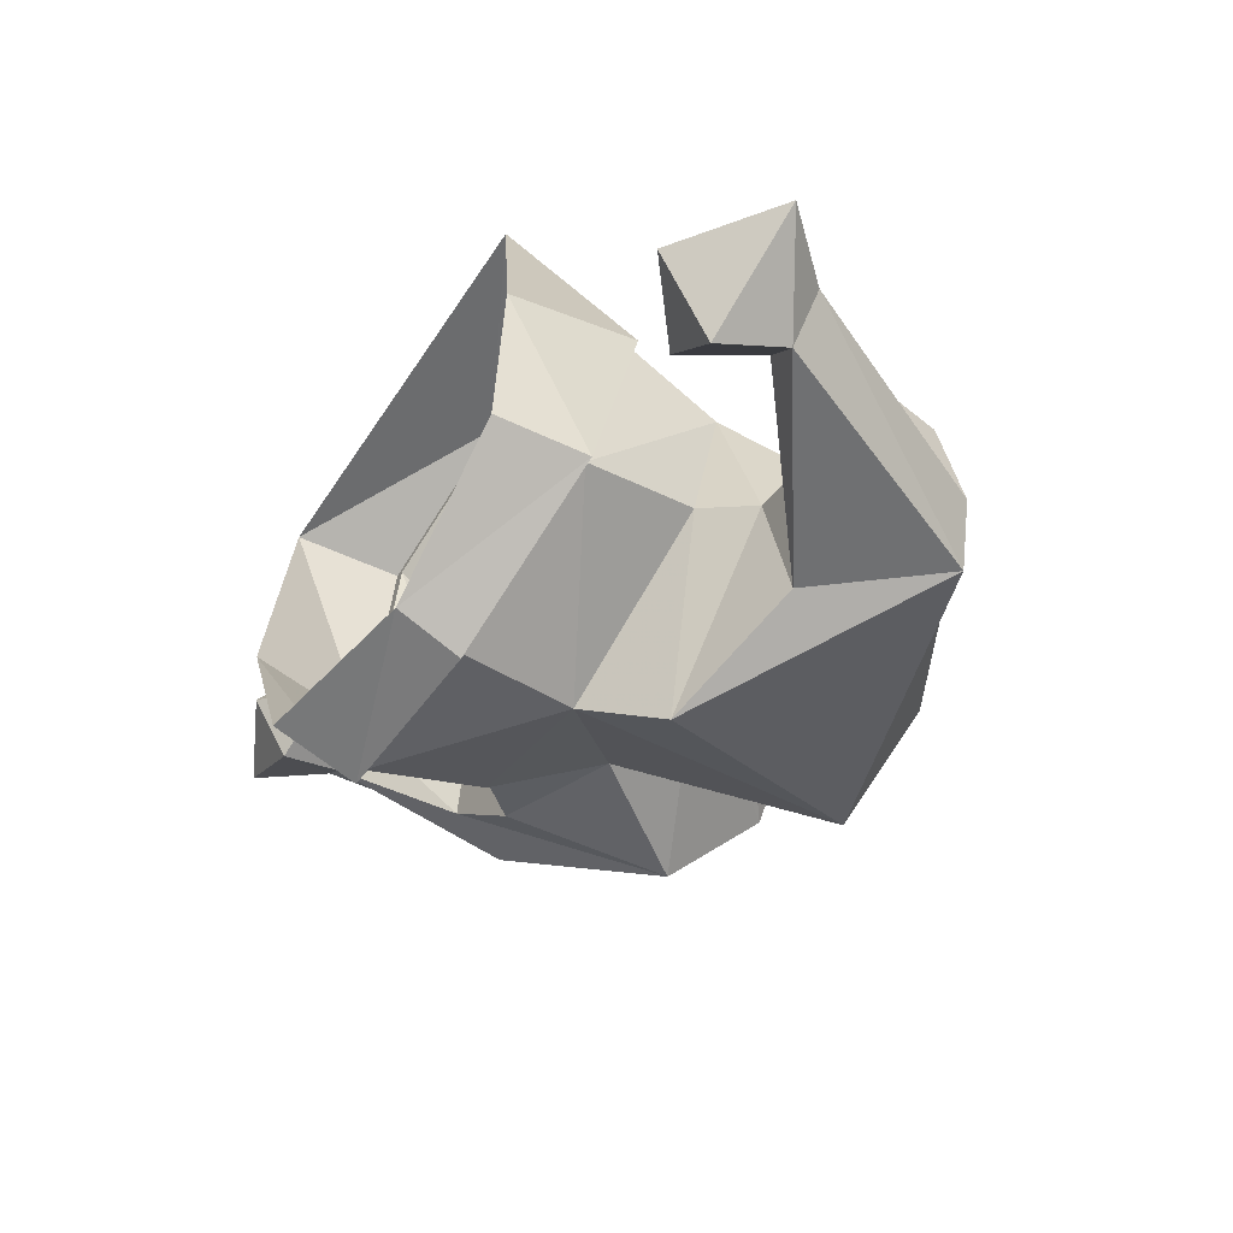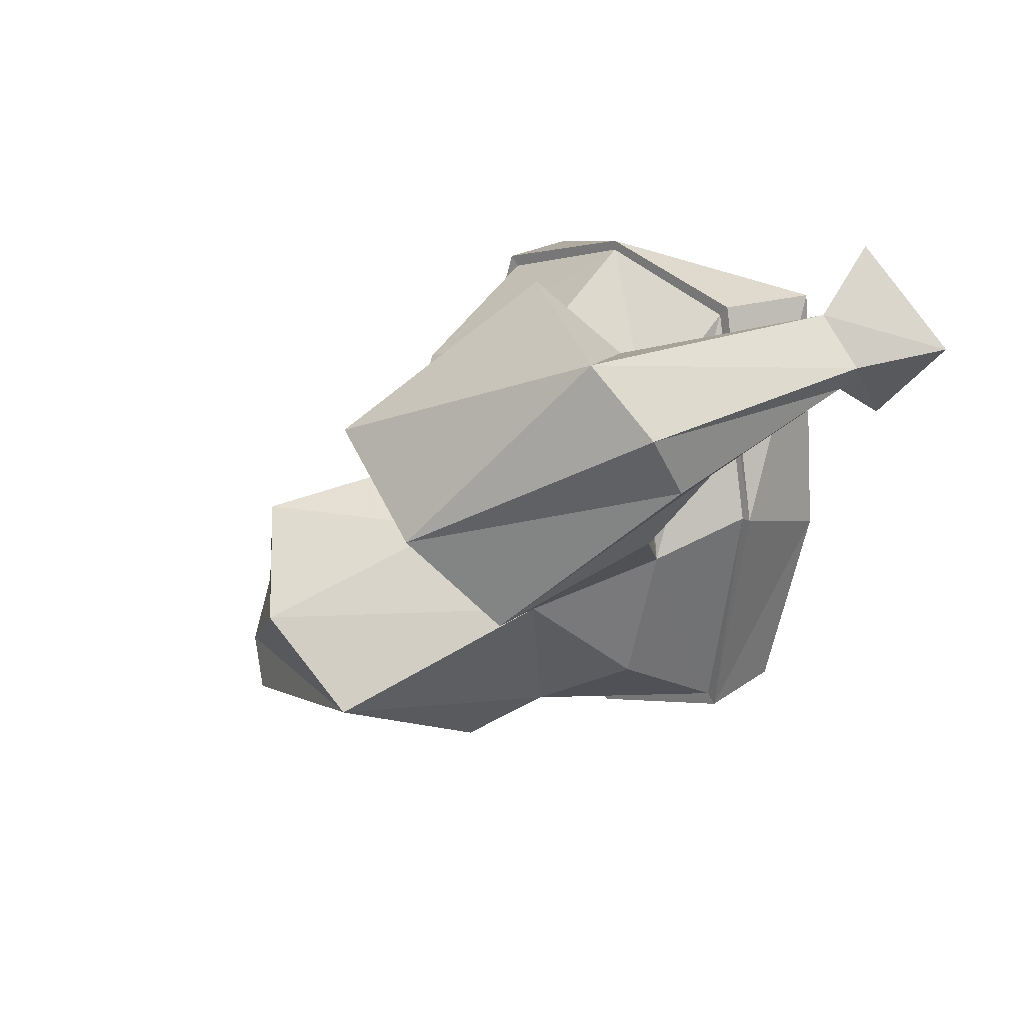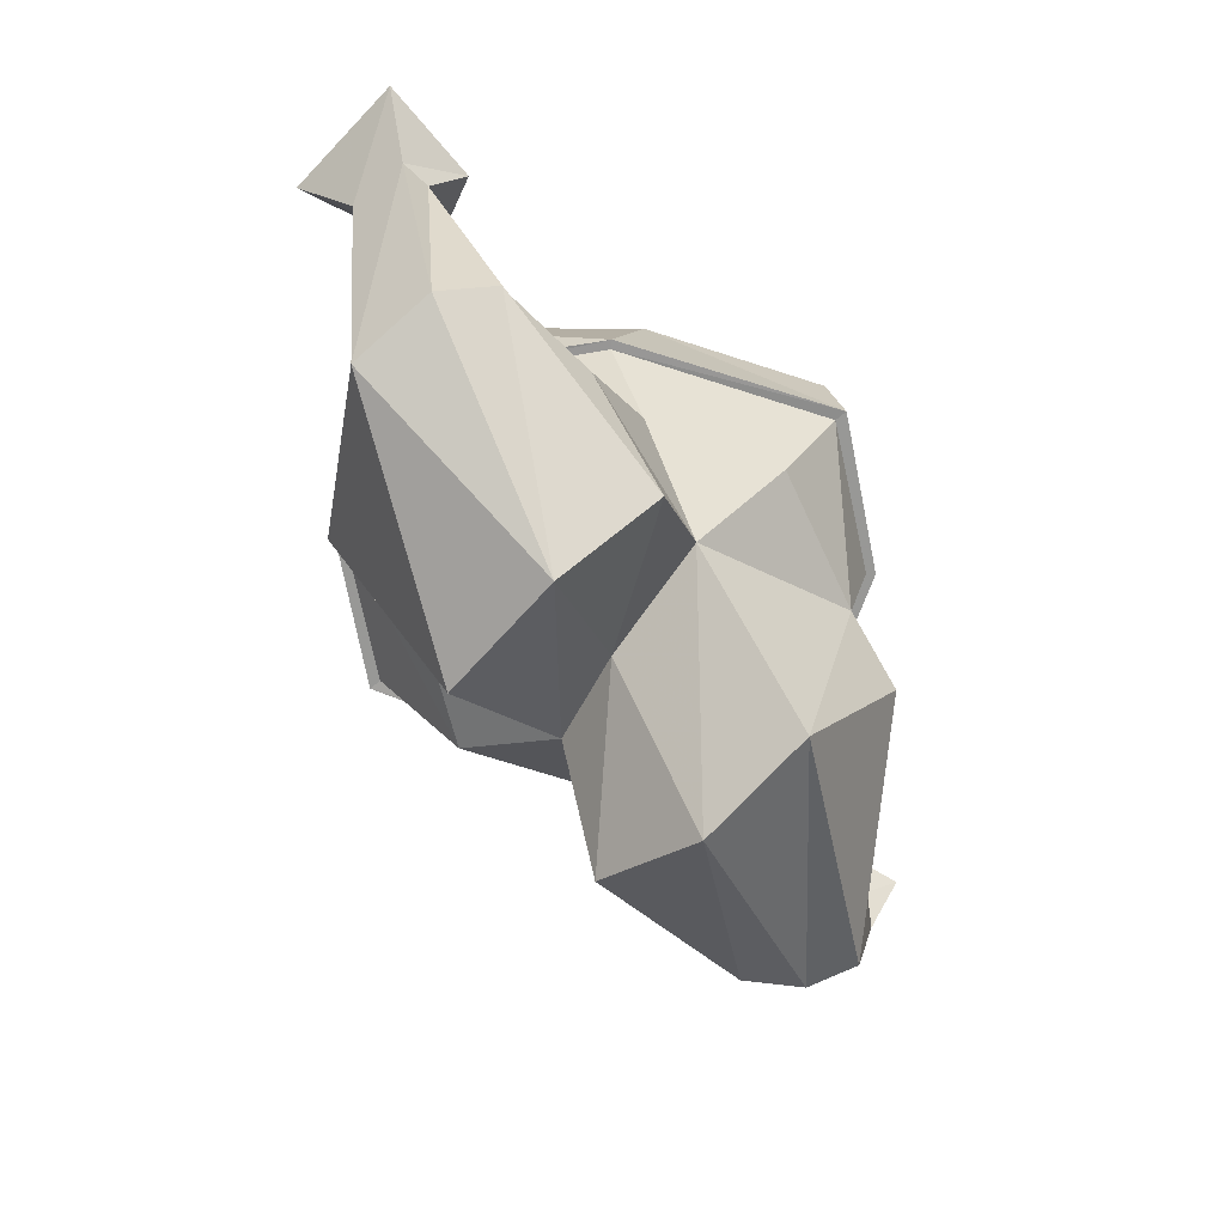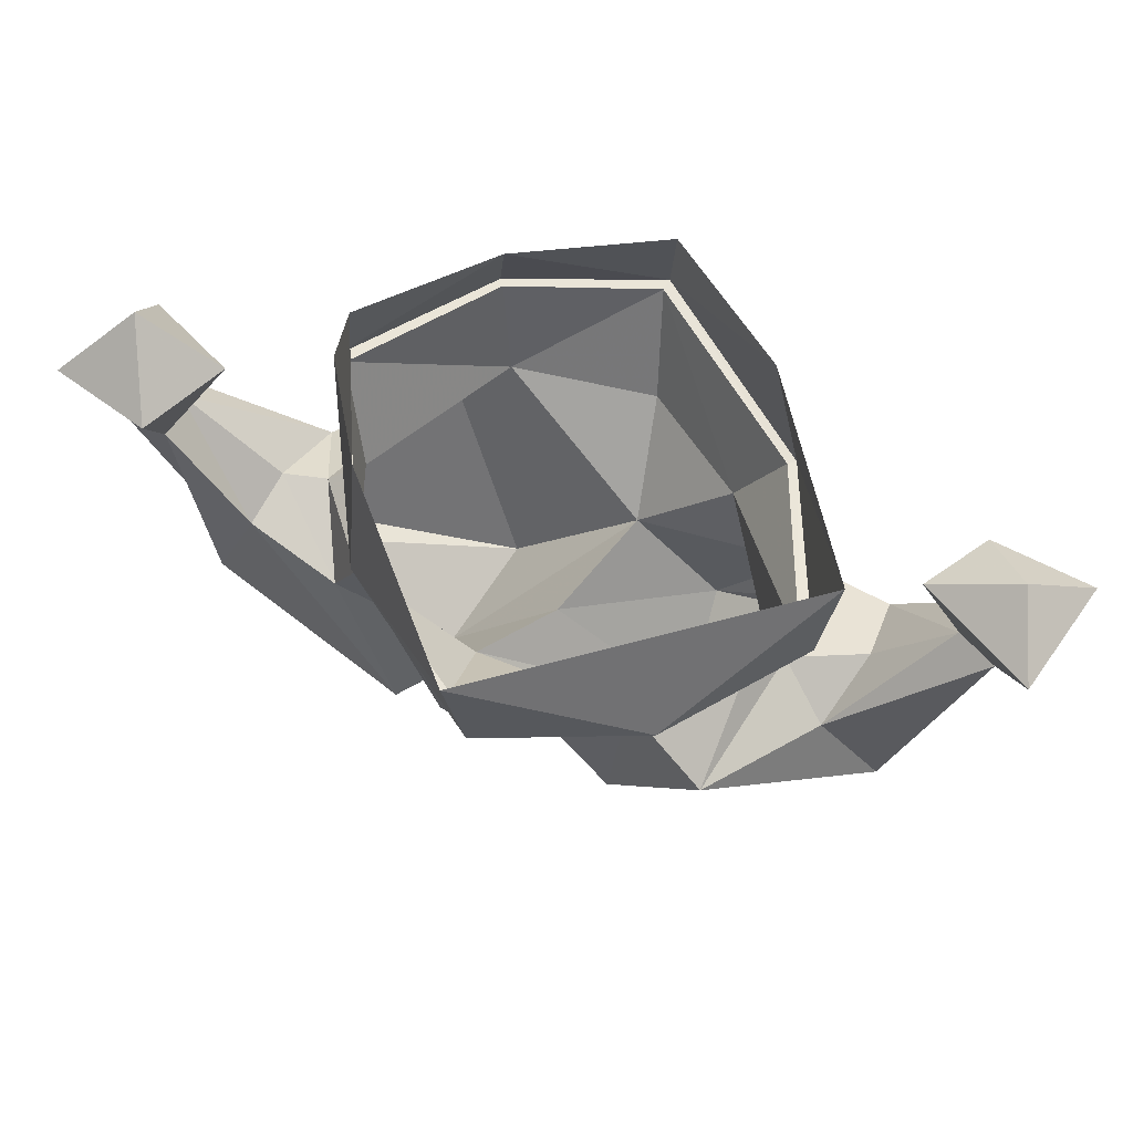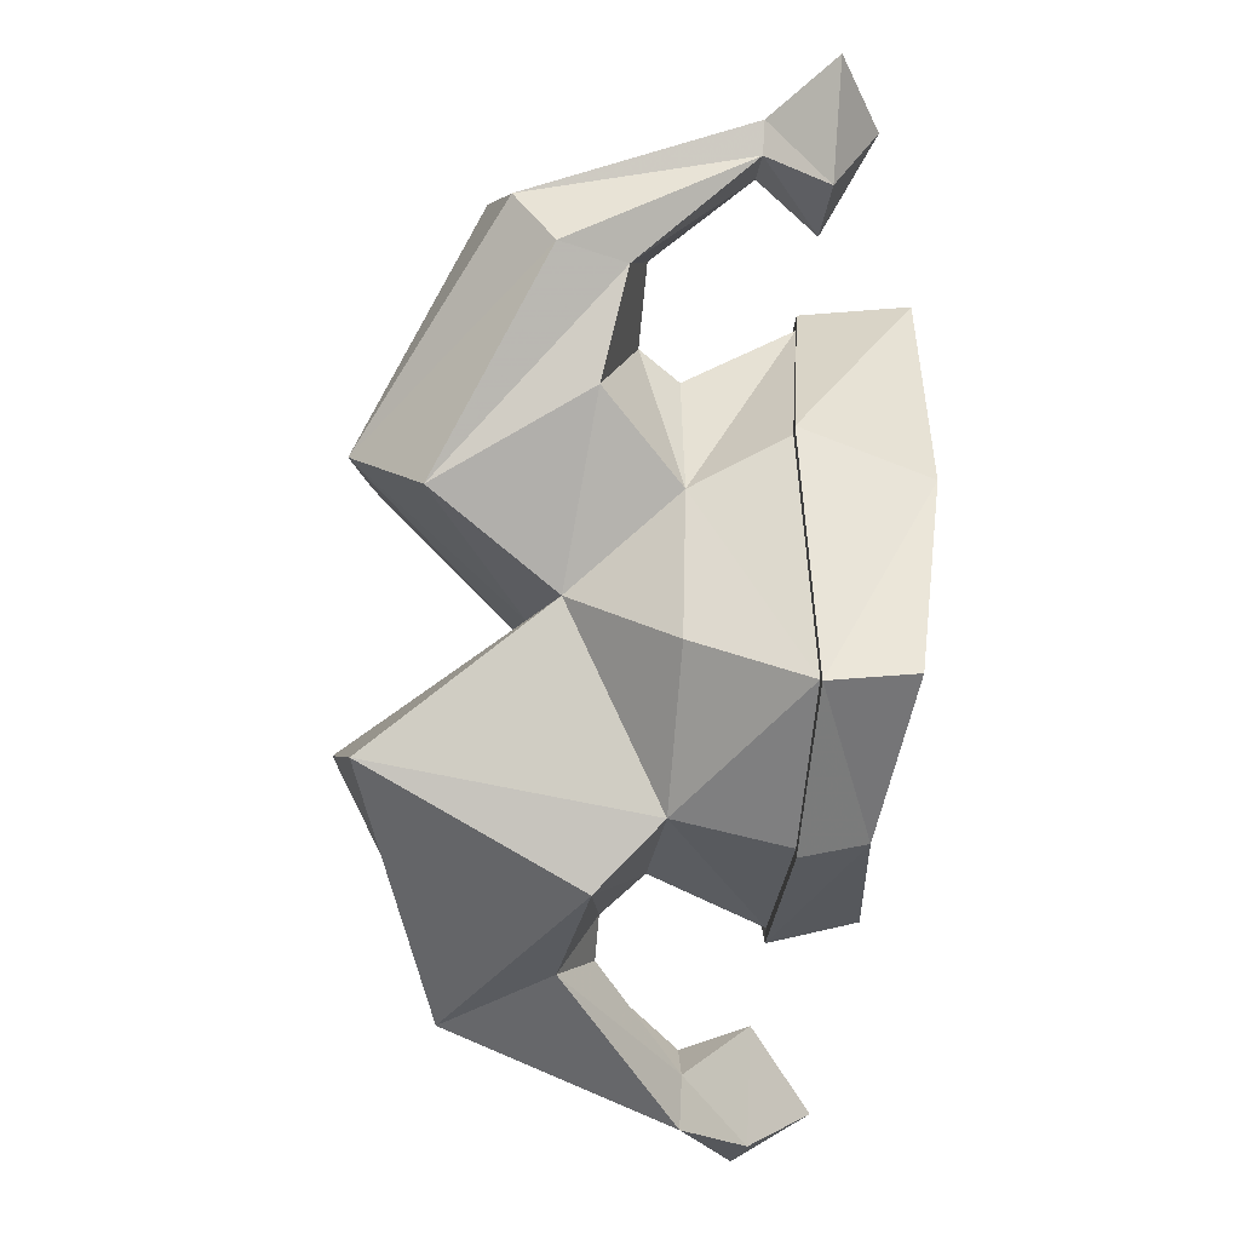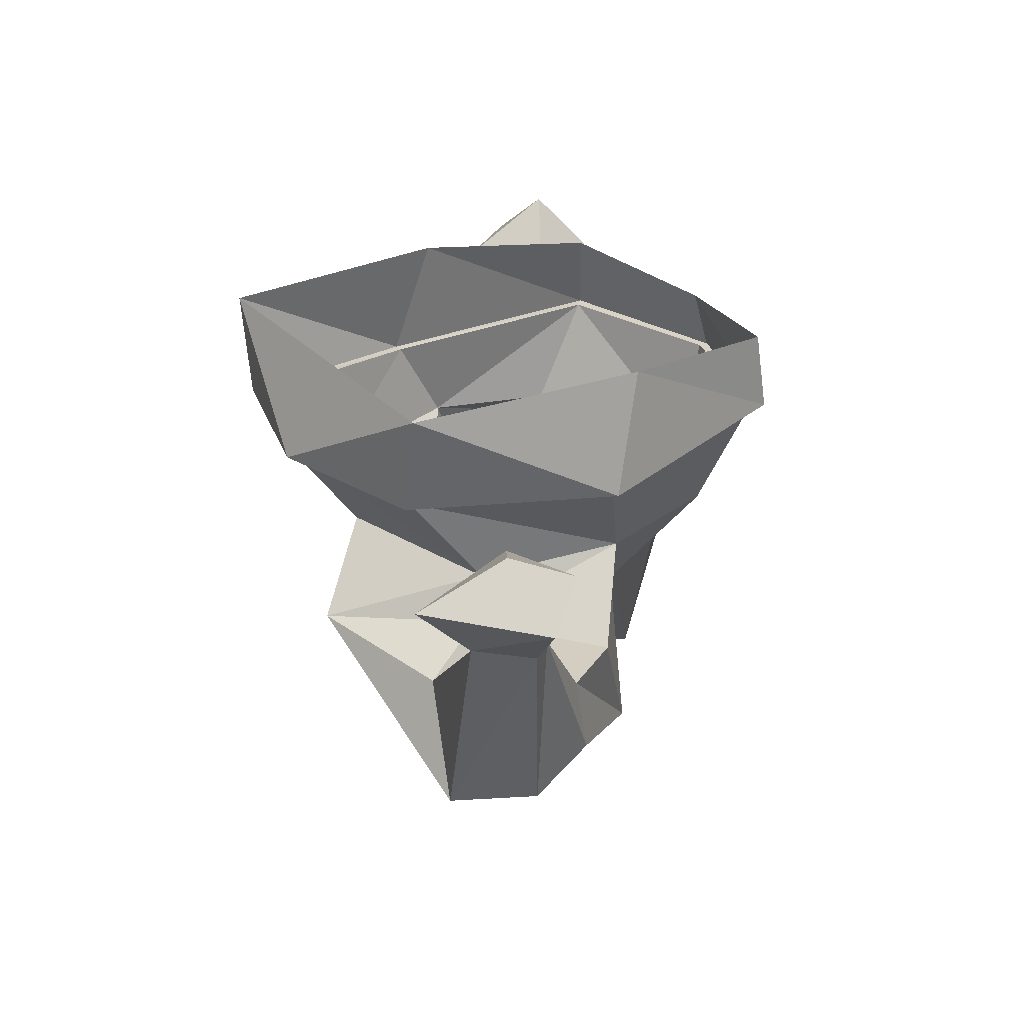
<metadata>
{"format":"obj","ext":"obj","renderer":"f3d","projection":"perspective","resolution":1024,"background":"white","views":[{"elev":-66.4,"azim":-124.3,"up":"+Z"},{"elev":19.2,"azim":47.7,"up":"+Z"},{"elev":-68.4,"azim":85.3,"up":"+Y"},{"elev":59.0,"azim":-15.9,"up":"+Y"},{"elev":-43.4,"azim":84.8,"up":"+Z"},{"elev":28.1,"azim":57.2,"up":"+Y"}]}
</metadata>
<code>
v 0 -0.5312 -0.4062
v 0.2188 -0.5312 -0.2812
v 0.1484 -0.6875 -0.1484
v -0.02344 -0.9609 -0.3125
v -0.08594 -0.625 -0.4766
v -0.2812 -0.5312 -0.2812
v -0.2812 -0.3594 -0.3672
v 0 -0.3594 -0.4453
v 0.25 -0.3594 -0.3672
v 0.2812 -0.5312 -0.0625
v 0.3828 -0.6562 0.02344
v 0.2812 -0.8828 -0.08594
v -0.02344 -0.7266 -0.03906
v -0.1797 -0.9922 -0.1797
v -0.5156 -0.7891 -0.375
v -0.4531 -0.8203 -0.4453
v -0.3125 -0.6562 -0.4453
v -0.3438 -0.5938 -0.3125
v -0.3438 -0.5312 -0.08594
v -0.3438 -0.3906 -0.007812
v -0.3594 -0.3906 -0.007812
v -0.2969 -0.3594 -0.3828
v 0 -0.3594 -0.4609
v 0.2656 -0.3594 -0.3828
v 0.3438 -0.3906 -0.007812
v 0.25 -0.3594 0.3203
v 0.25 -0.5312 0.1875
v 0.2812 -0.5938 0.2188
v 0.4141 -0.5938 0.25
v 0.4844 -0.625 0.1562
v 0.5156 -0.7266 0.1562
v 0.1875 -0.9922 0.05469
v -0.1797 -0.6875 0.02344
v -0.3125 -0.8828 -0.03906
v -0.5469 -0.7266 -0.2812
v -0.5859 -0.4531 -0.375
v -0.6484 -0.4531 -0.4453
v -0.5859 -0.4531 -0.5156
v -0.5469 -0.4531 -0.4453
v -0.4141 -0.5938 -0.3438
v -0.375 -0.6562 -0.1484
v -0.2734 -0.5469 0.1797
v -0.25 -0.3594 0.3203
v -0.2656 -0.3594 0.3359
v -0.2969 -0.1953 0.3359
v -0.3281 -0.1953 -0.0625
v -0.2656 -0.2266 -0.3594
v 0 -0.2578 -0.4297
v 0.2656 -0.2266 -0.3594
v 0.3281 -0.1953 -0.0625
v 0.3594 -0.3906 -0.007812
v 0.2656 -0.3594 0.3359
v 0 -0.3594 0.3906
v 0 -0.5078 0.2812
v 0.08594 -0.625 0.3906
v 0.3125 -0.6562 0.3203
v 0.5156 -0.4531 0.3203
v 0.5859 -0.4531 0.2812
v 0.5156 -0.7891 0.25
v 0.4141 -0.8203 0.3516
v 0 -0.9609 0.1875
v 0 -0.3594 0.4062
v 0.2969 -0.1953 0.3359
v 0.5469 -0.4531 0.3906
v 0.5469 -0.3594 0.4844
v 0.4609 -0.3594 0.2734
v 0.5859 -0.3594 0.2266
v 0.6172 -0.4531 0.3203
v 0.7109 -0.3594 0.3516
v 0.5859 -0.2891 0.3516
v -0.4844 -0.625 -0.2812
v -0.4688 -0.3594 -0.4062
v -0.6172 -0.3594 -0.3281
v -0.7266 -0.3594 -0.4766
v -0.5469 -0.3594 -0.5625
v -0.5859 -0.2578 -0.4766
f 1 2 3
f 1 3 4
f 1 4 5
f 1 5 6
f 1 6 7
f 1 7 8
f 1 8 9
f 1 9 2
f 2 9 10
f 2 10 3
f 3 10 11
f 3 11 12
f 3 12 13
f 3 13 14
f 3 14 4
f 4 14 15
f 4 15 16
f 4 16 5
f 5 16 17
f 5 17 18
f 5 18 6
f 6 18 19
f 6 19 7
f 7 19 20
f 9 25 10
f 10 25 26
f 10 26 27
f 10 27 28
f 10 28 11
f 11 28 29
f 11 29 30
f 11 30 12
f 12 30 31
f 12 31 32
f 12 32 13
f 13 32 33
f 13 33 34
f 13 34 14
f 14 34 35
f 14 35 15
f 15 35 36
f 15 36 37
f 15 37 16
f 16 37 38
f 16 38 17
f 17 38 39
f 17 39 40
f 17 40 18
f 18 40 41
f 18 41 19
f 19 41 33
f 19 33 42
f 19 42 20
f 20 42 43
f 26 53 27
f 27 53 54
f 27 54 55
f 27 55 28
f 28 55 56
f 28 56 29
f 29 56 57
f 29 57 30
f 30 57 58
f 30 58 31
f 31 58 59
f 31 59 32
f 32 59 60
f 32 60 61
f 32 61 33
f 33 61 54
f 33 54 42
f 42 54 53
f 42 53 43
f 61 55 54
f 55 61 60
f 55 60 56
f 56 60 64
f 56 64 57
f 58 68 59
f 59 68 60
f 60 68 64
f 41 34 33
f 34 41 71
f 34 71 35
f 35 71 36
f 36 71 39
f 40 71 41
f 71 40 39
f 7 20 21
f 7 21 22
f 7 22 8
f 8 22 23
f 8 23 9
f 9 23 24
f 9 24 25
f 20 43 44
f 20 44 21
f 21 44 45
f 21 45 46
f 21 46 22
f 22 46 47
f 22 47 48
f 22 48 23
f 23 48 24
f 24 48 49
f 24 49 50
f 24 50 51
f 24 51 25
f 25 51 26
f 26 51 52
f 26 52 53
f 43 53 62
f 43 62 44
f 44 62 45
f 45 62 63
f 63 62 52
f 63 52 51
f 63 51 50
f 57 64 65
f 57 65 66
f 57 66 58
f 58 66 67
f 58 67 68
f 64 68 69
f 64 69 65
f 65 69 70
f 65 70 66
f 66 70 67
f 67 70 69
f 67 69 68
f 36 39 72
f 36 72 73
f 36 73 37
f 37 73 74
f 37 74 38
f 38 74 75
f 38 75 39
f 39 75 72
f 72 75 76
f 72 76 73
f 73 76 74
f 74 76 75
f 52 62 53

</code>
